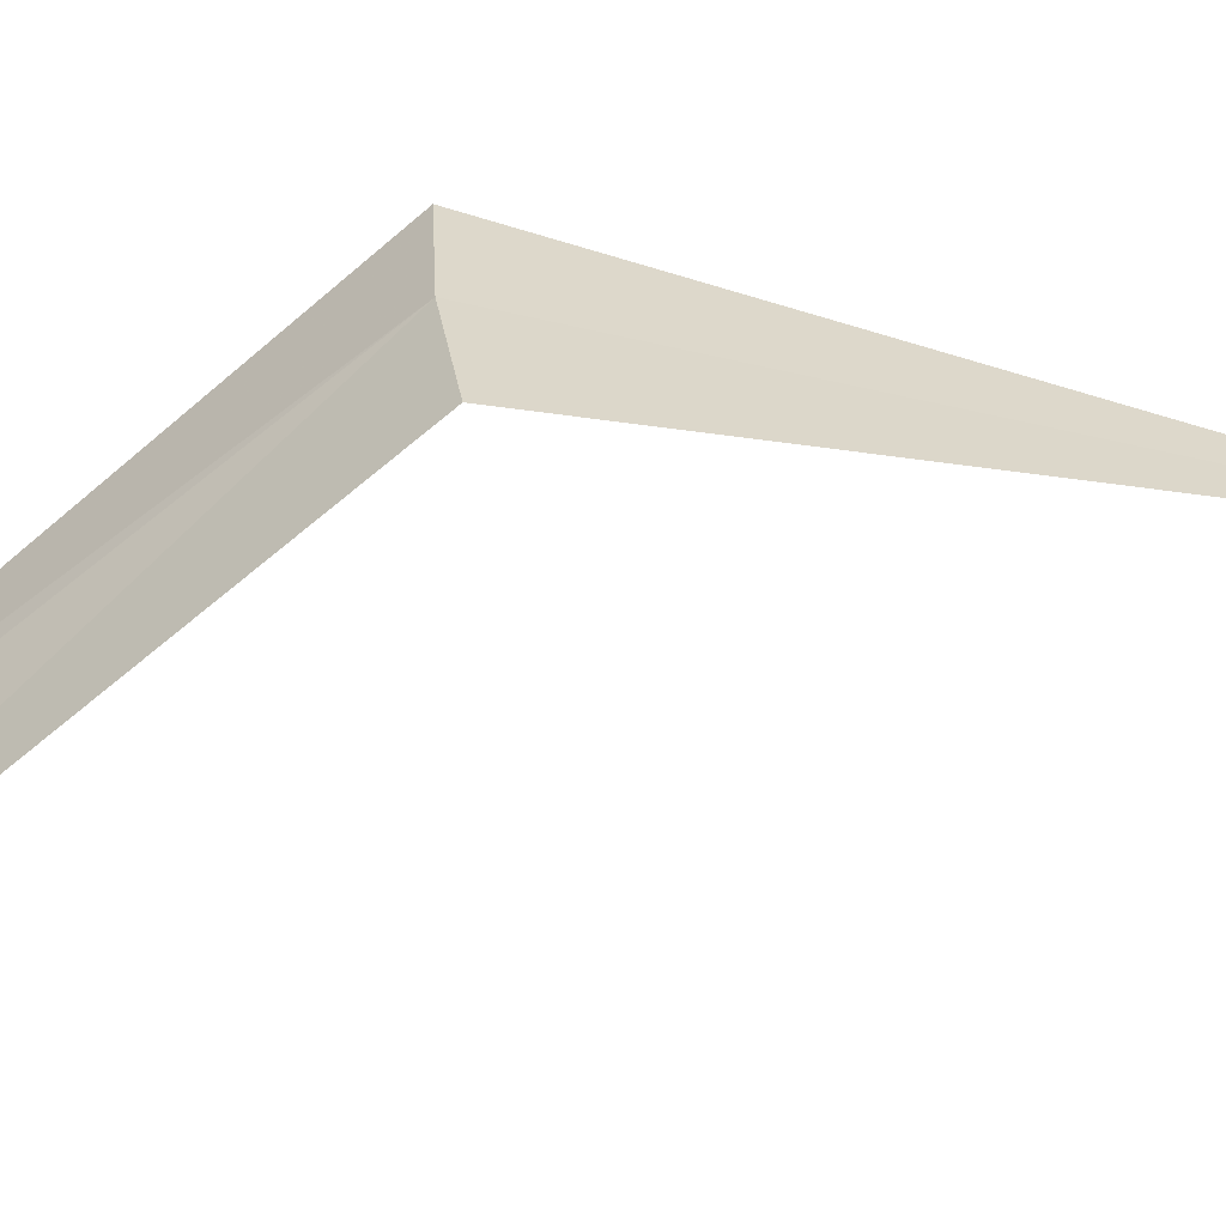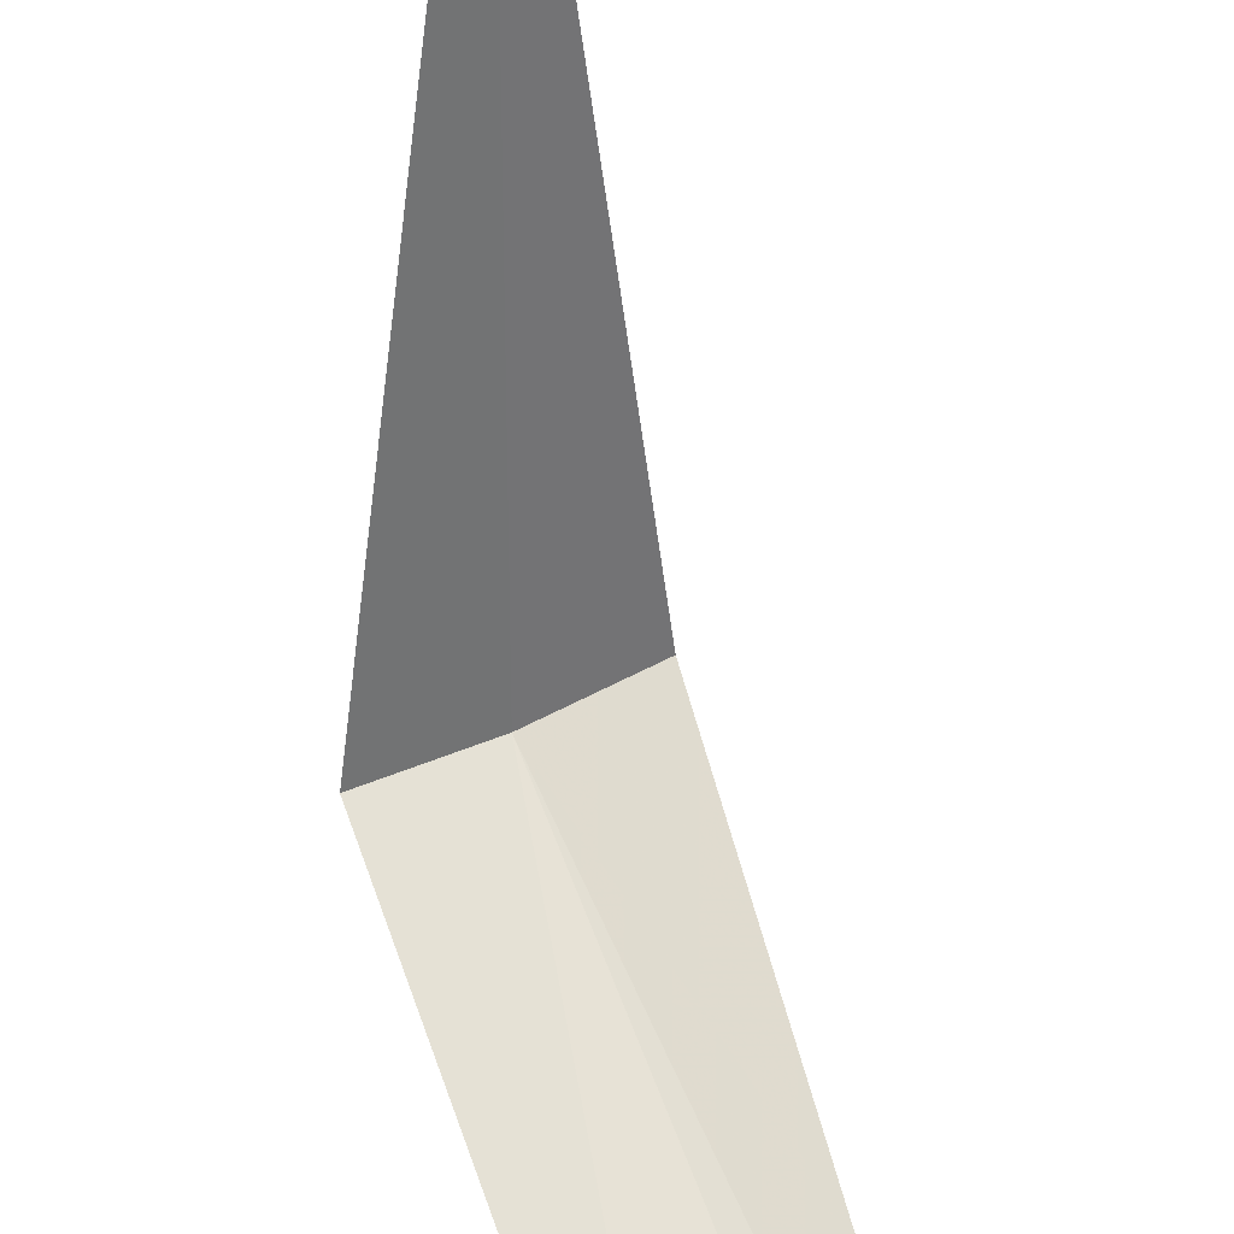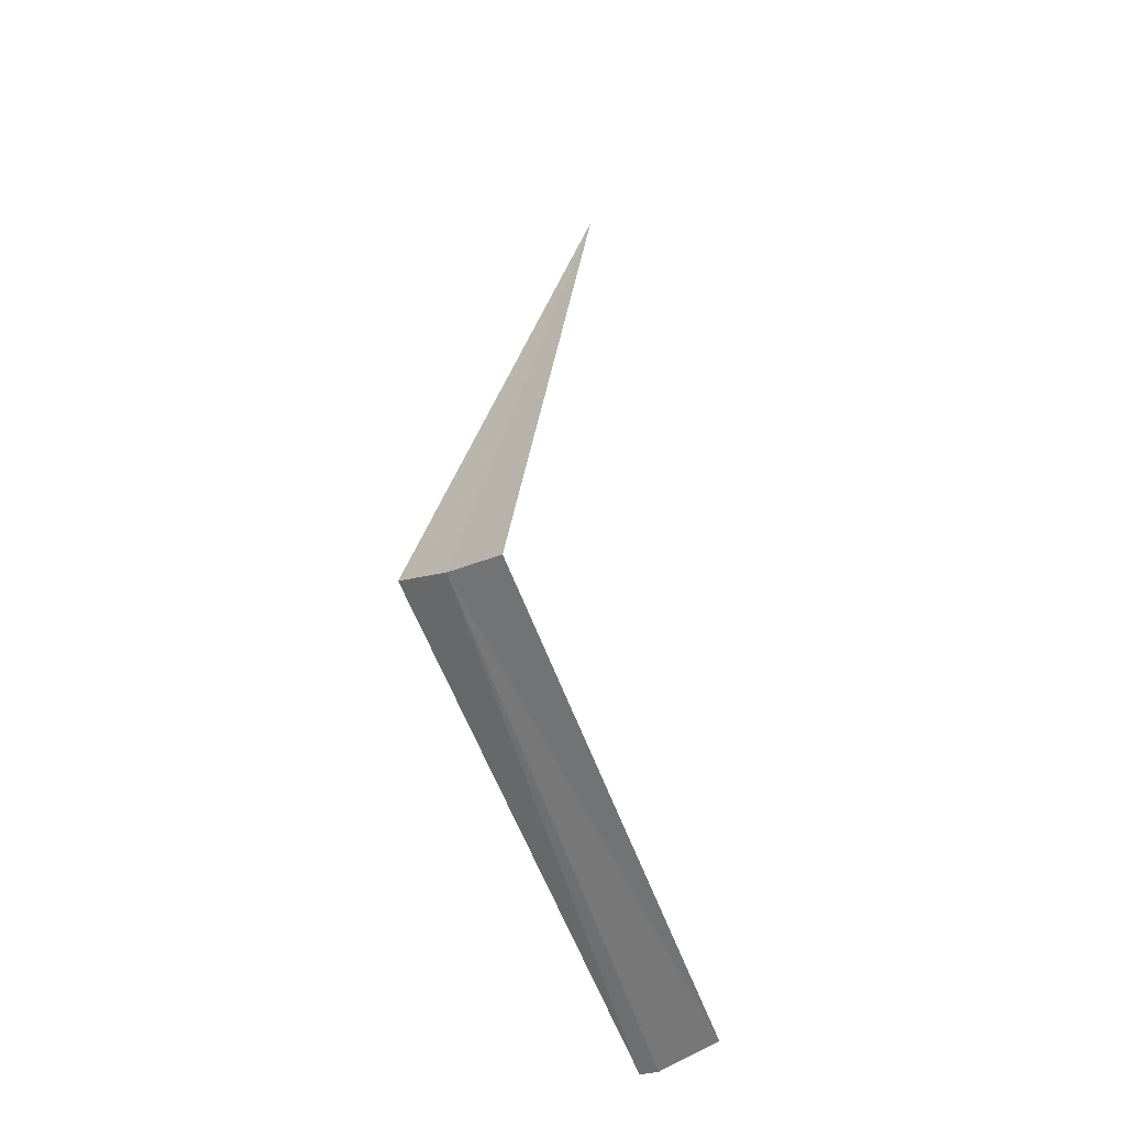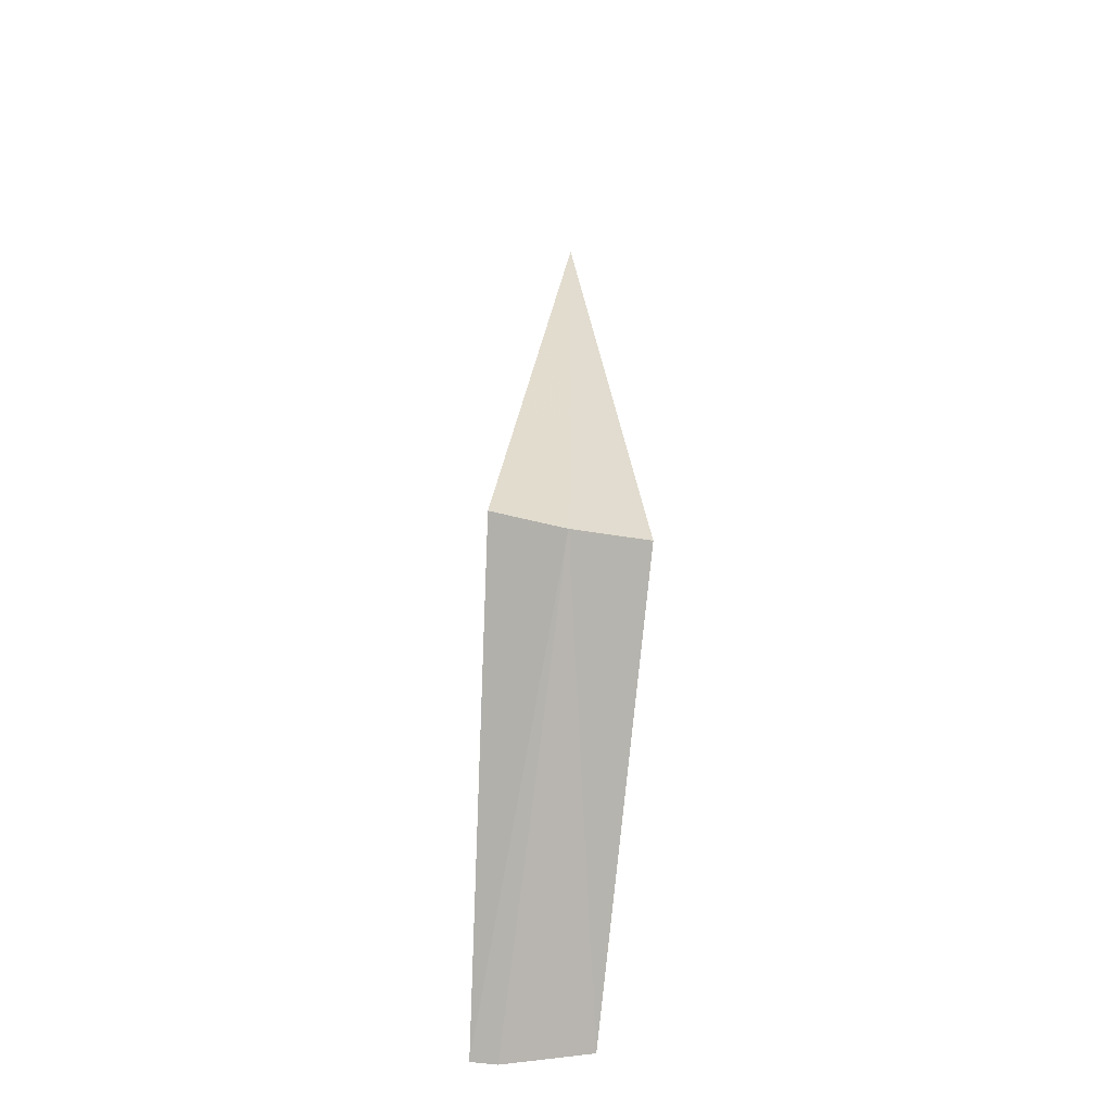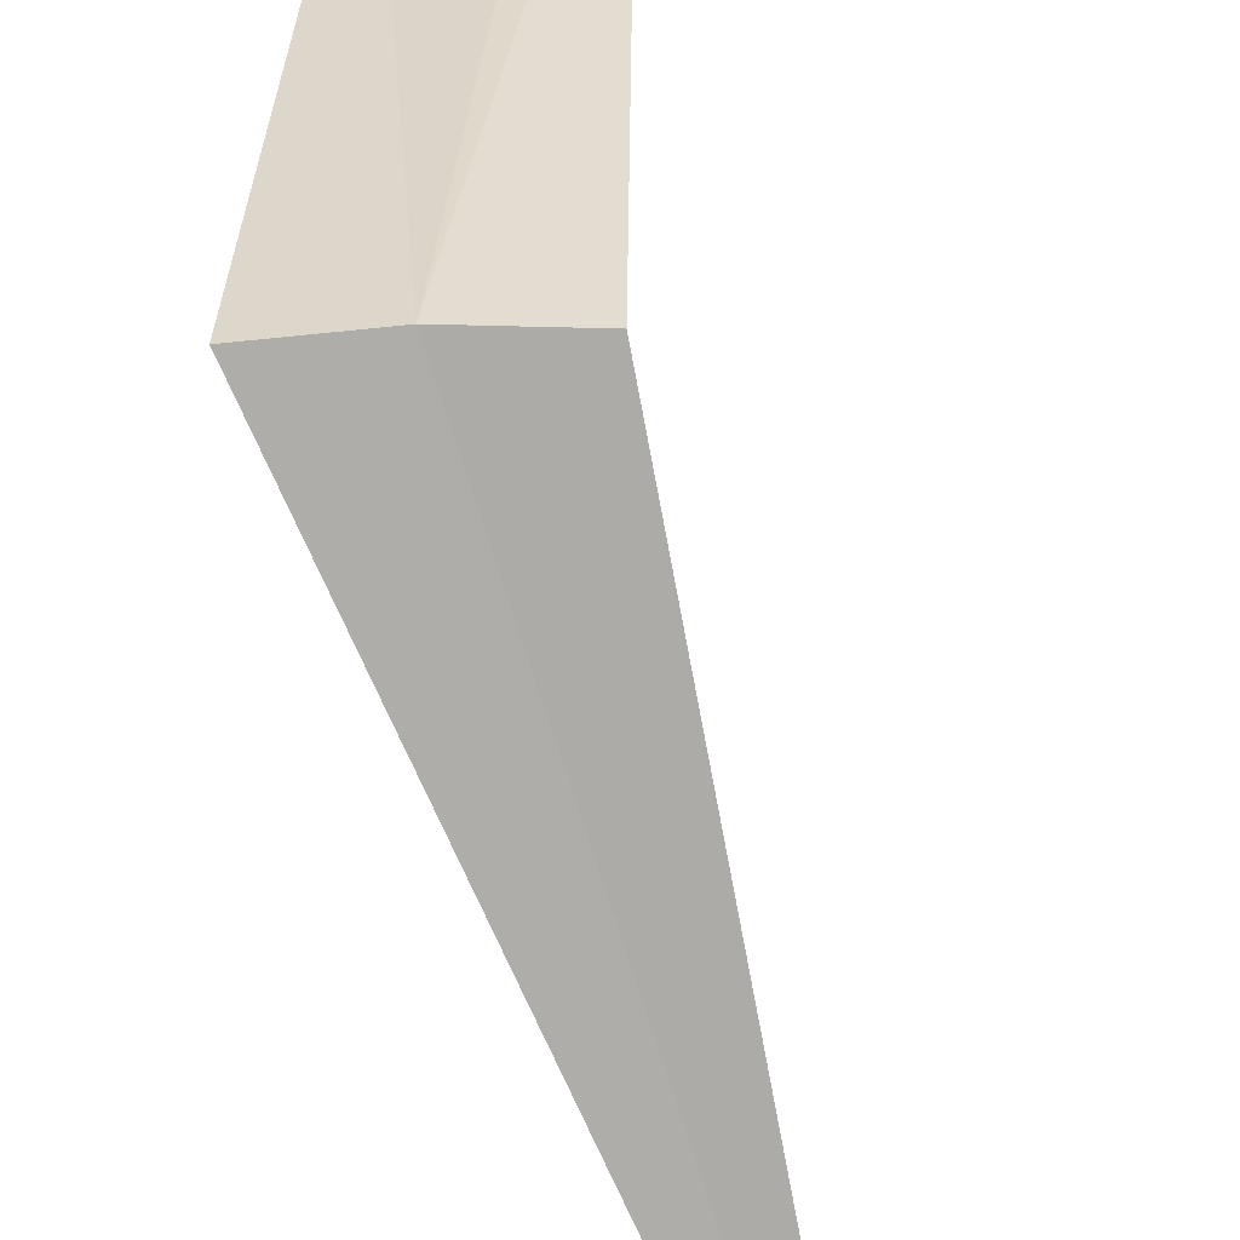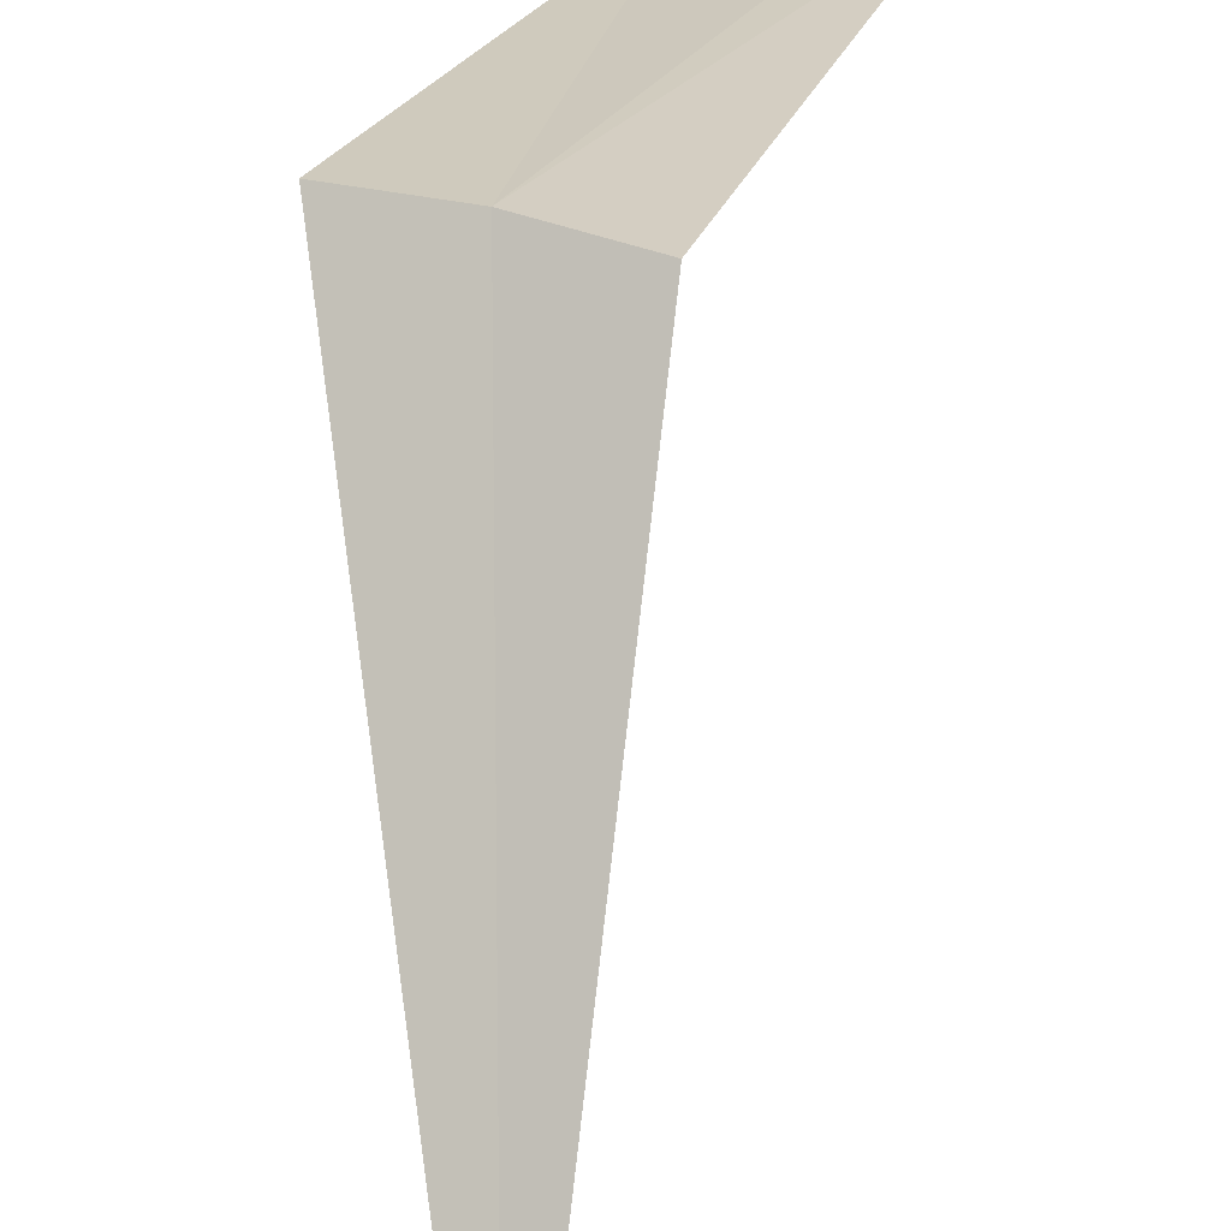
<metadata>
{"format":"obj","ext":"obj","renderer":"f3d","projection":"perspective","resolution":1024,"background":"white","views":[{"elev":21.0,"azim":-111.5,"up":"+Y"},{"elev":-74.4,"azim":4.6,"up":"+Y"},{"elev":-32.6,"azim":-121.6,"up":"+Z"},{"elev":-36.5,"azim":-165.3,"up":"+Z"},{"elev":77.1,"azim":-14.8,"up":"+Y"},{"elev":64.4,"azim":3.9,"up":"+Y"}]}
</metadata>
<code>
v 3.909 -5.184 10.51
v 3.631 -5.242 10.45
v 4.07 -5.879 12.55
v 4.179 -5.135 10.6
v 4.126 -6.397 9.162
v 4.476 -6.386 9.152
v 4.578 -6.375 9.168
f 1 4 3
f 1 2 5
f 1 5 6
f 1 6 7
f 1 3 2
f 1 7 4

</code>
